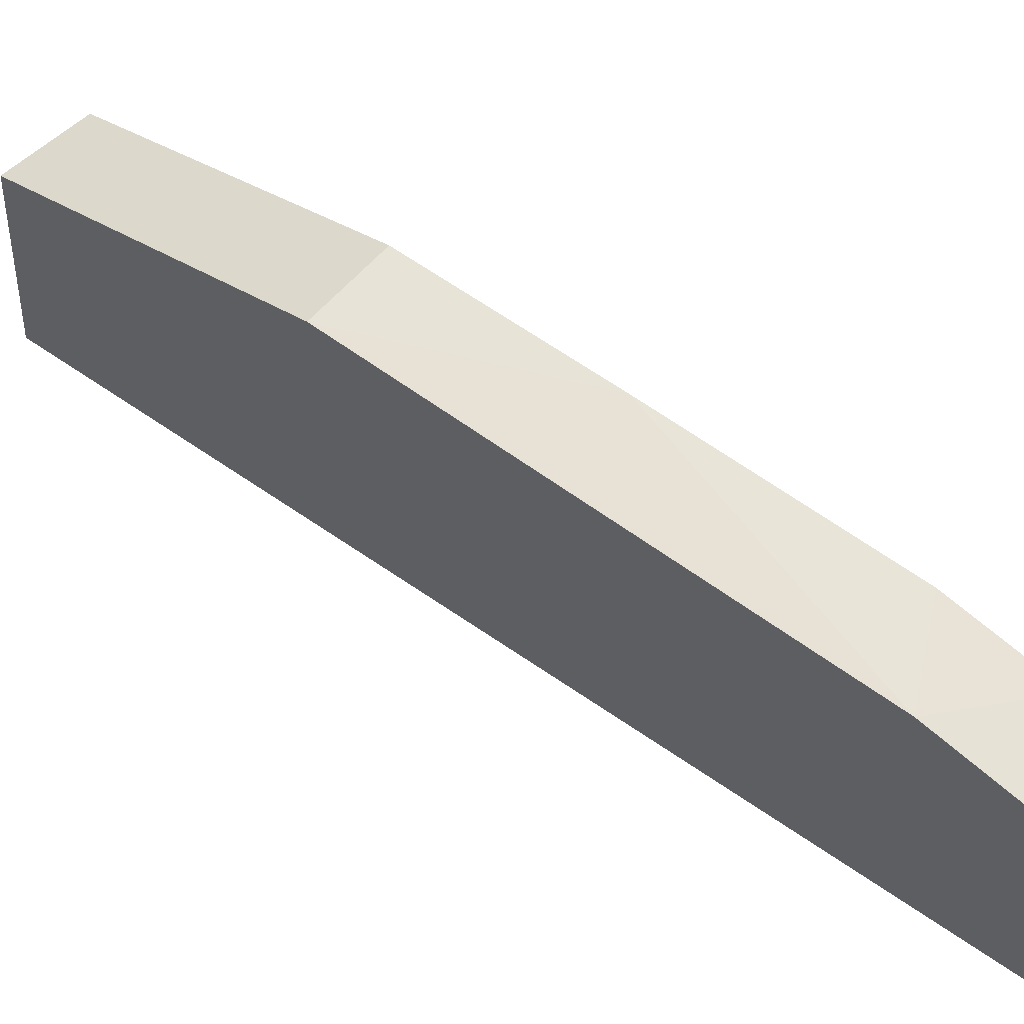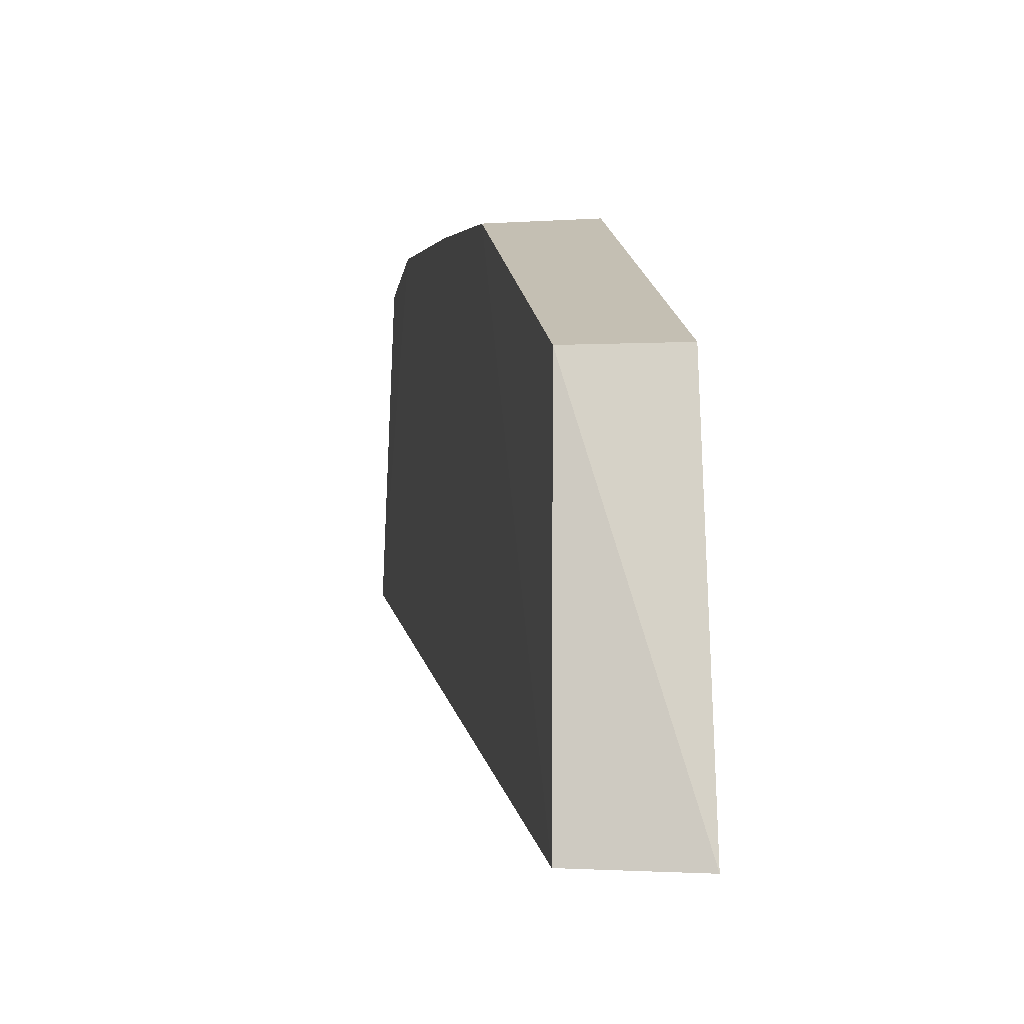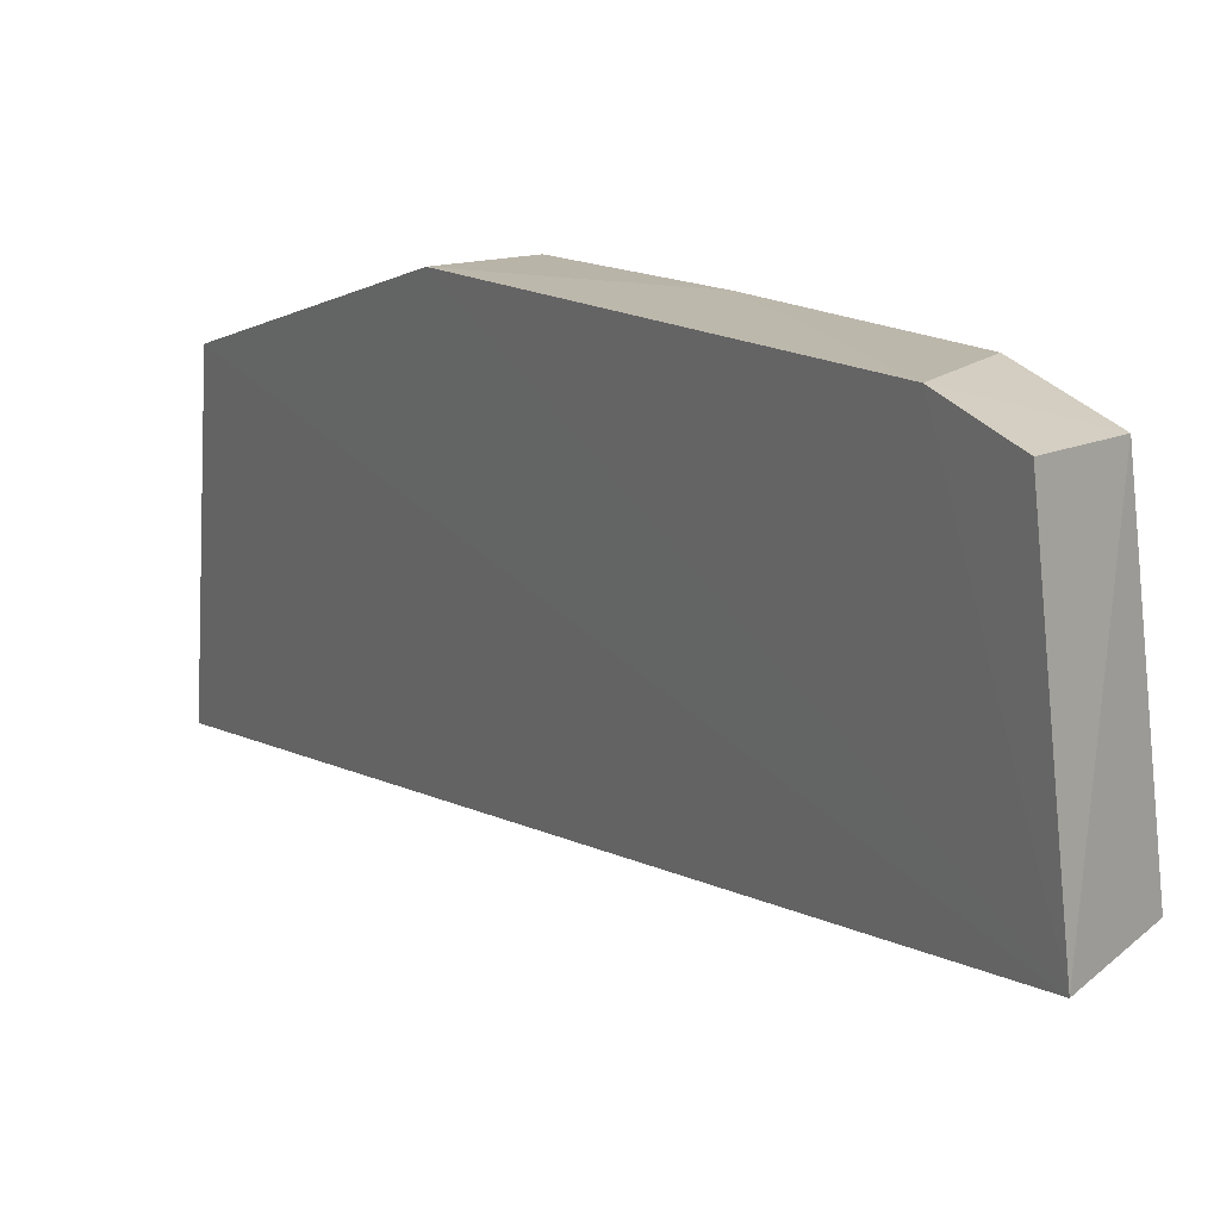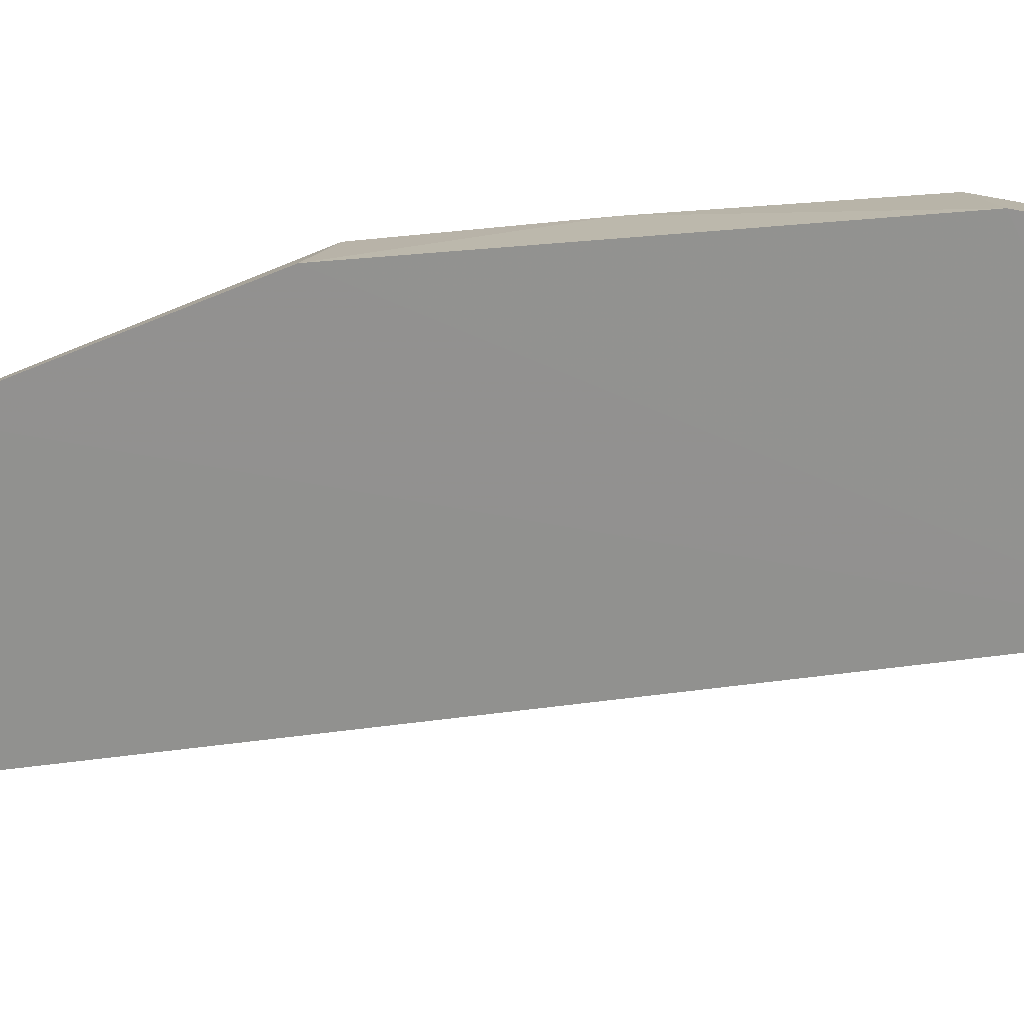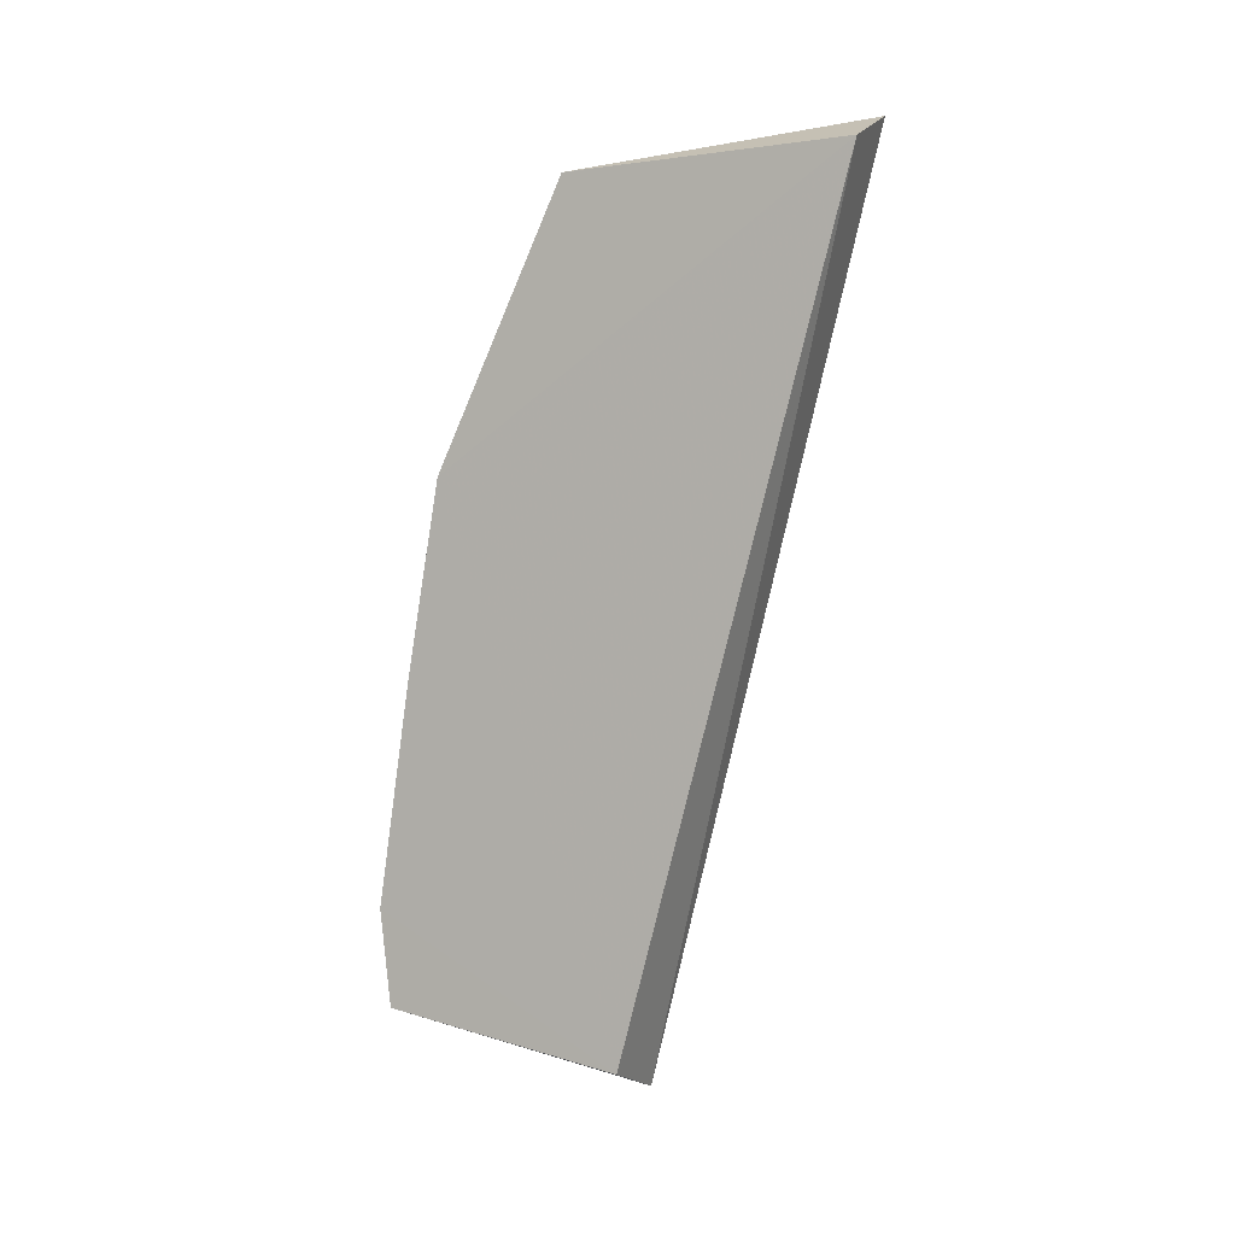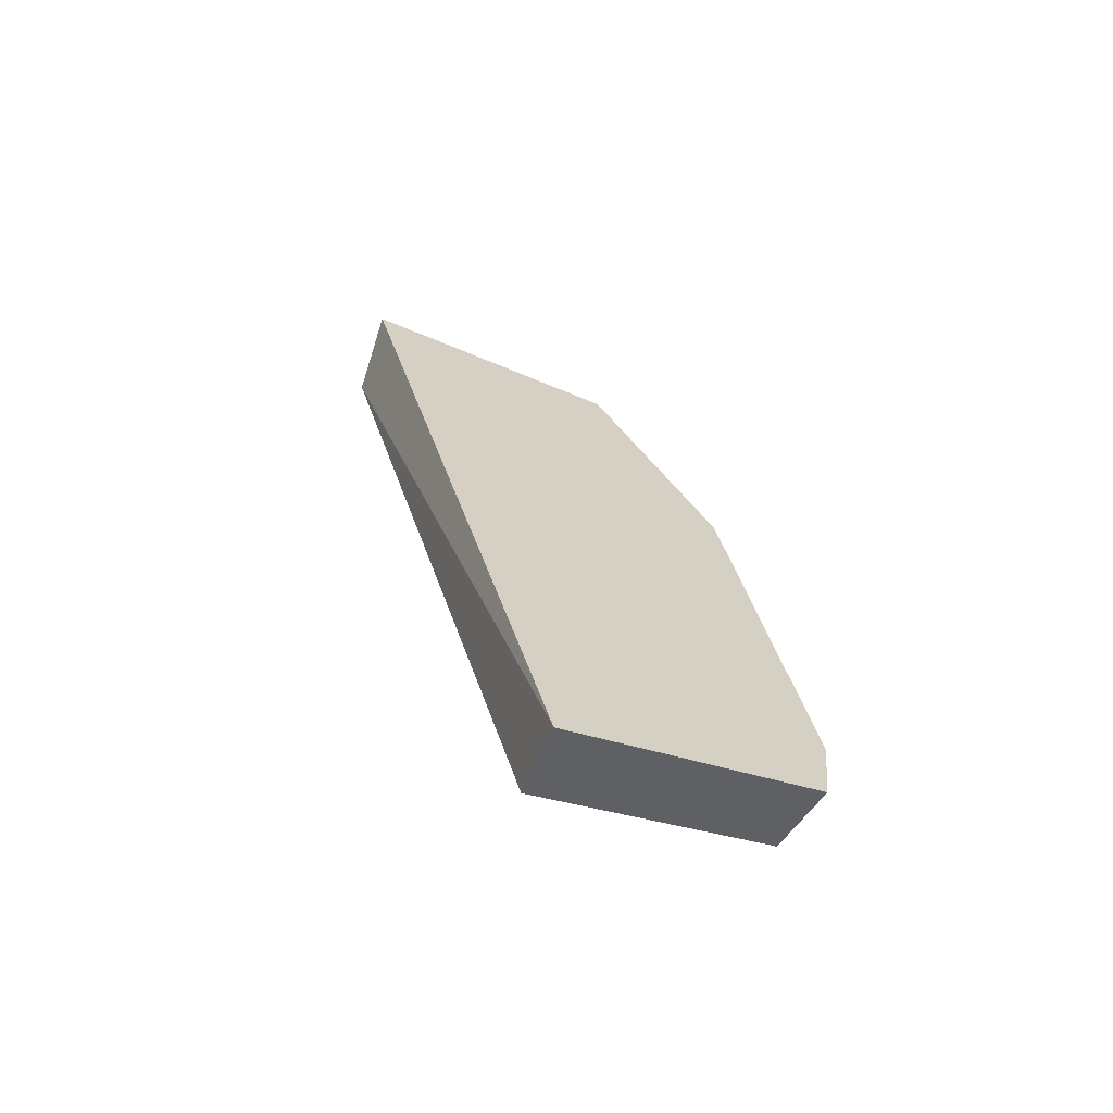
<metadata>
{"format":"obj","ext":"obj","renderer":"f3d","projection":"perspective","resolution":1024,"background":"white","views":[{"elev":66.7,"azim":-51.3,"up":"+Z"},{"elev":-7.1,"azim":171.5,"up":"+Z"},{"elev":23.8,"azim":-33.1,"up":"+Z"},{"elev":20.4,"azim":-73.8,"up":"+Z"},{"elev":3.5,"azim":111.8,"up":"+Y"},{"elev":-66.5,"azim":-110.1,"up":"+Y"}]}
</metadata>
<code>
v -0.7186 -0.1967 0.5049
v -0.7137 -0.1464 0.4923
v -0.7137 -0.1948 0.505
v -0.7183 -0.163 0.5158
v -0.7185 -0.1448 0.4921
v -0.7183 -0.1938 0.5193
v -0.7183 -0.1465 0.5083
v -0.714 -0.187 0.5192
v -0.714 -0.1474 0.5082
v -0.714 -0.1632 0.5155
v -0.714 -0.1925 0.5186
v -0.714 -0.1742 0.5174
v -0.7183 -0.1891 0.5198
f 6 11 13
f 1 7 5
f 2 1 5
f 12 8 3
f 1 2 3
f 5 7 9
f 2 5 9
f 7 1 4
f 3 8 11
f 1 3 11
f 6 1 11
f 12 3 10
f 3 2 10
f 9 7 10
f 2 9 10
f 4 12 10
f 7 4 10
f 8 12 13
f 1 6 13
f 12 4 13
f 4 1 13
f 11 8 13

</code>
